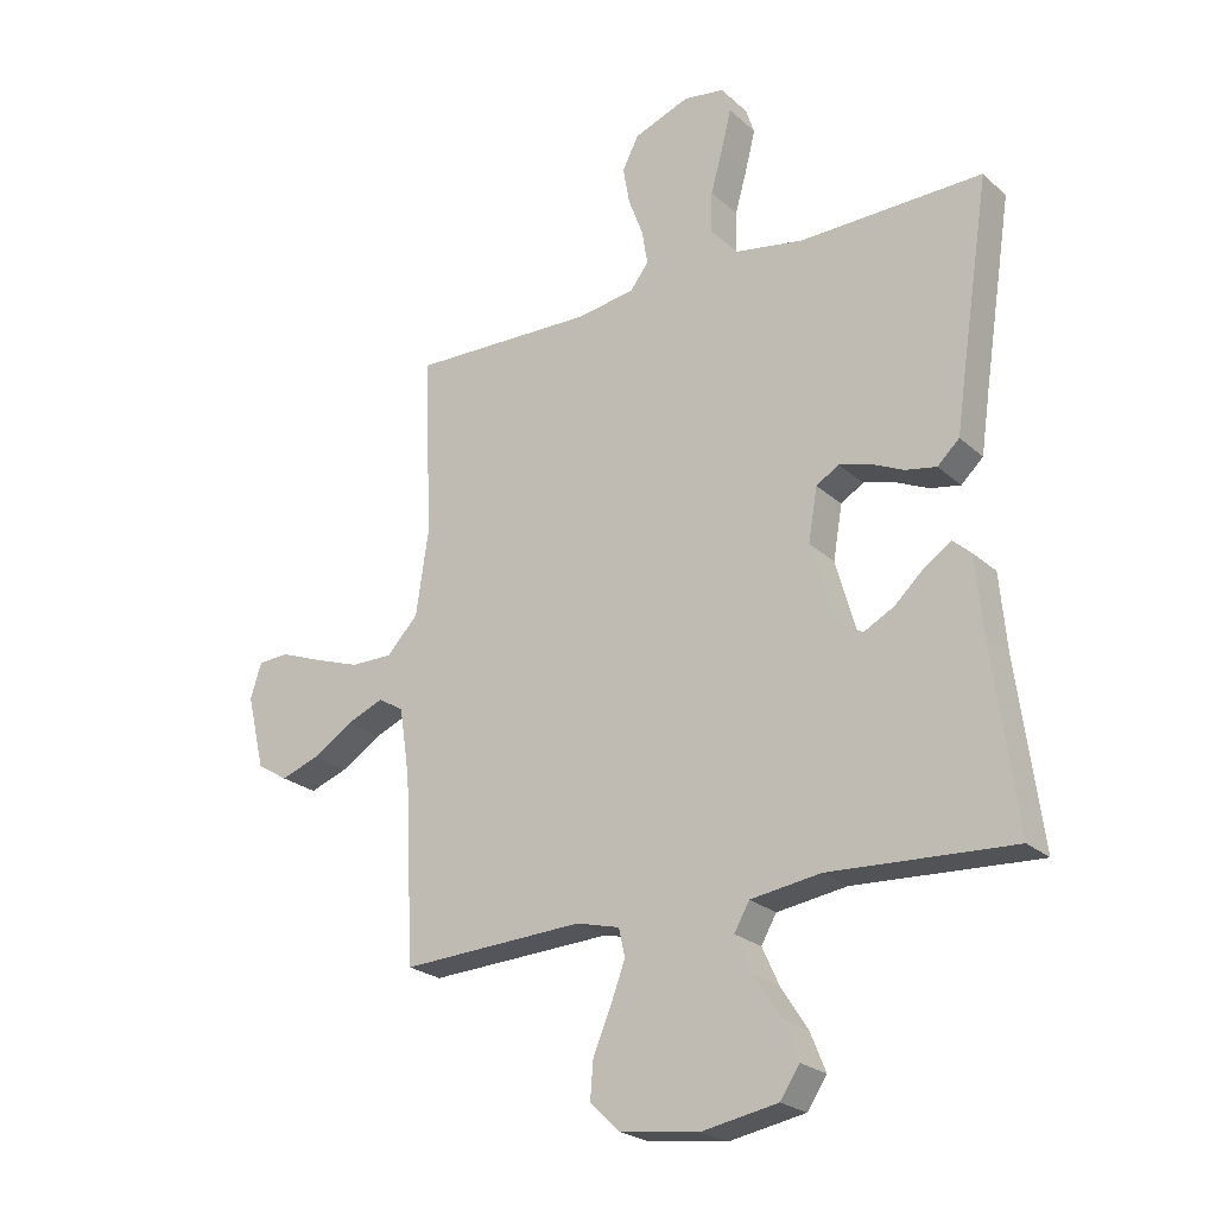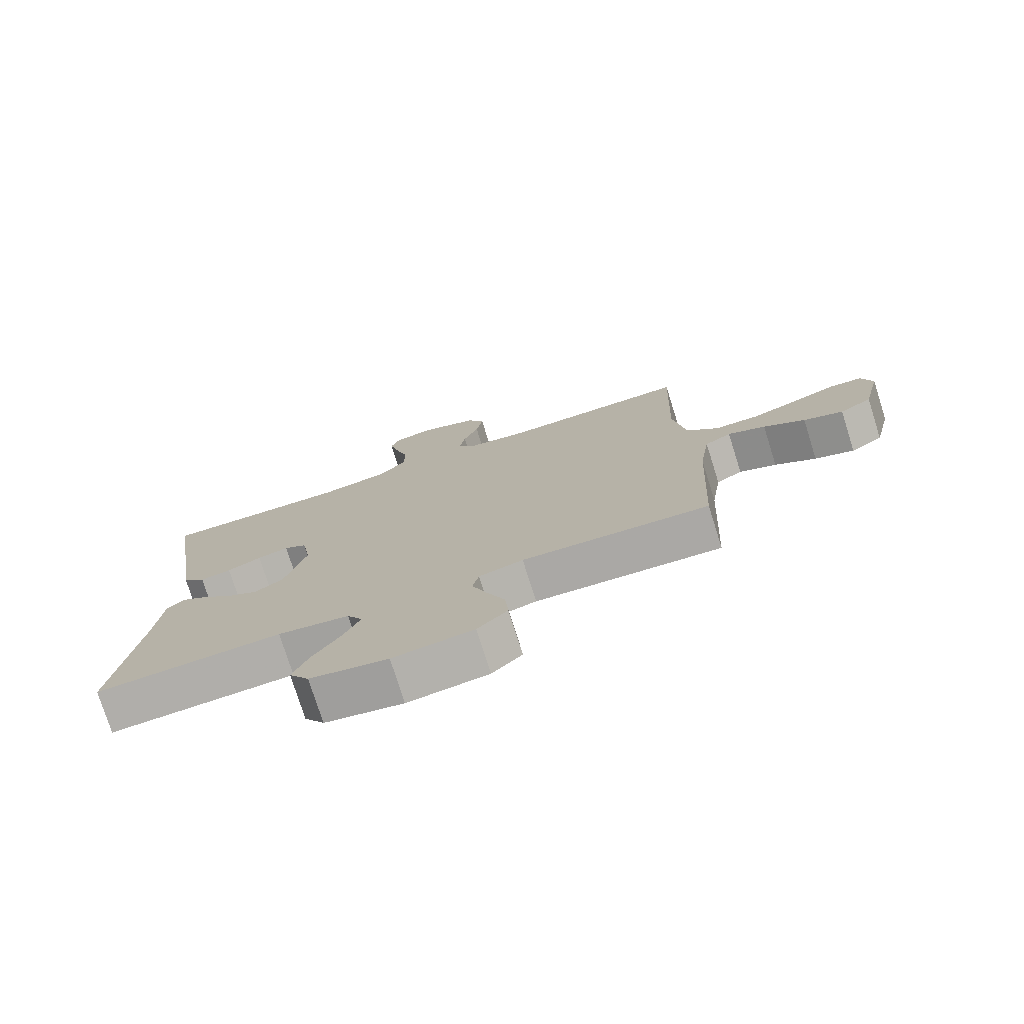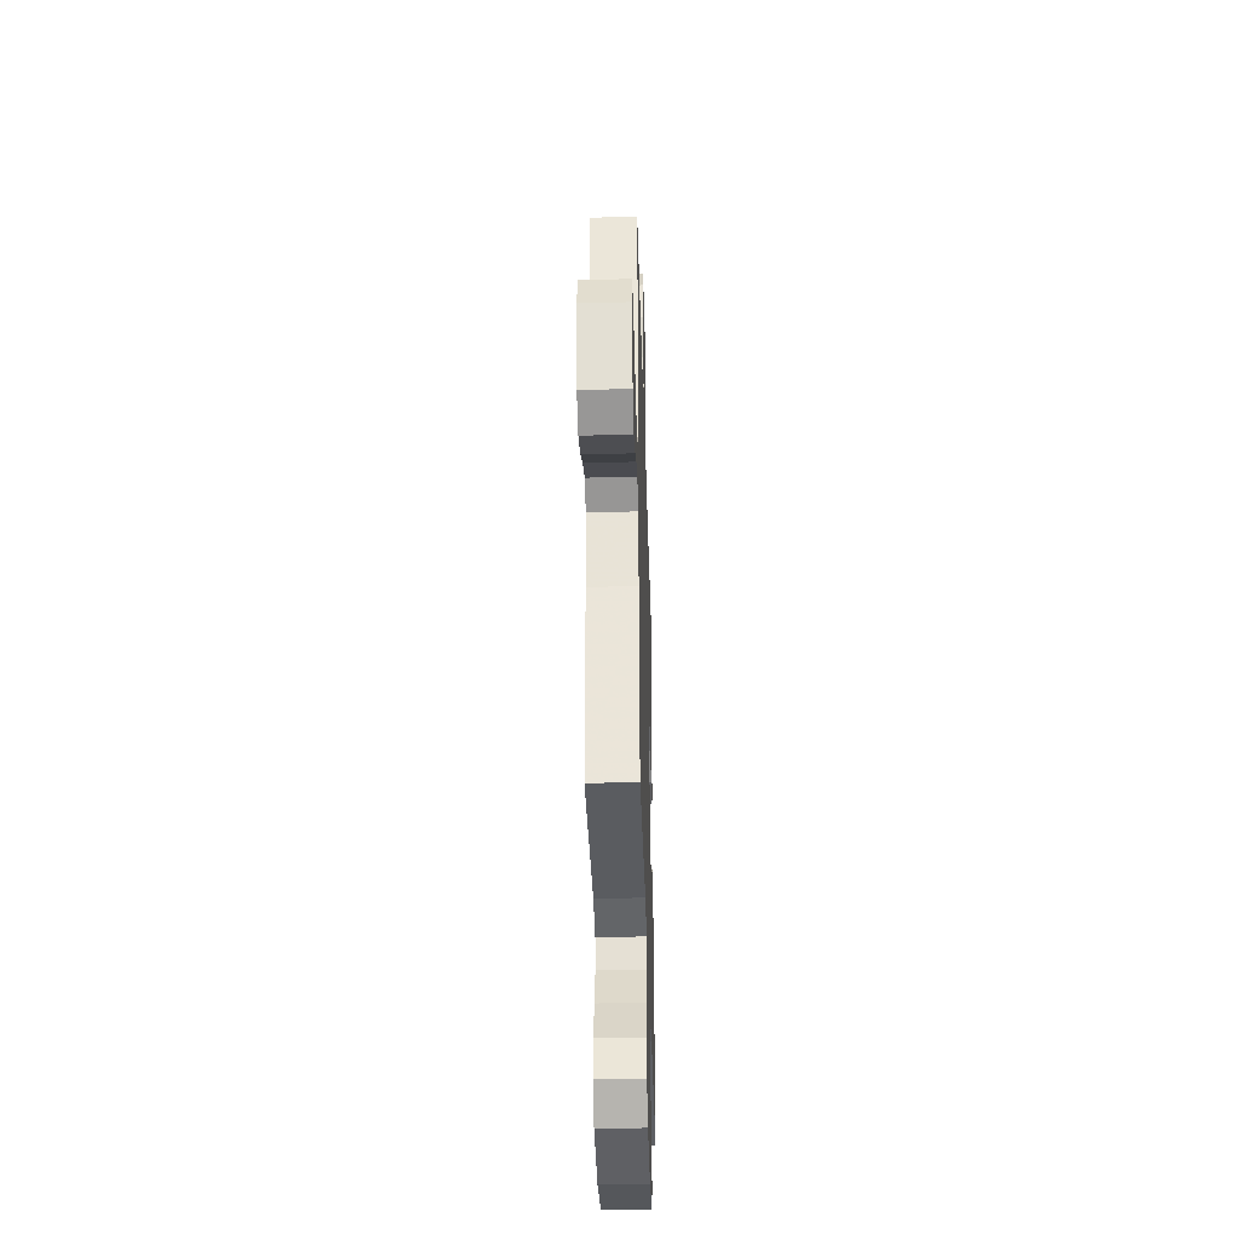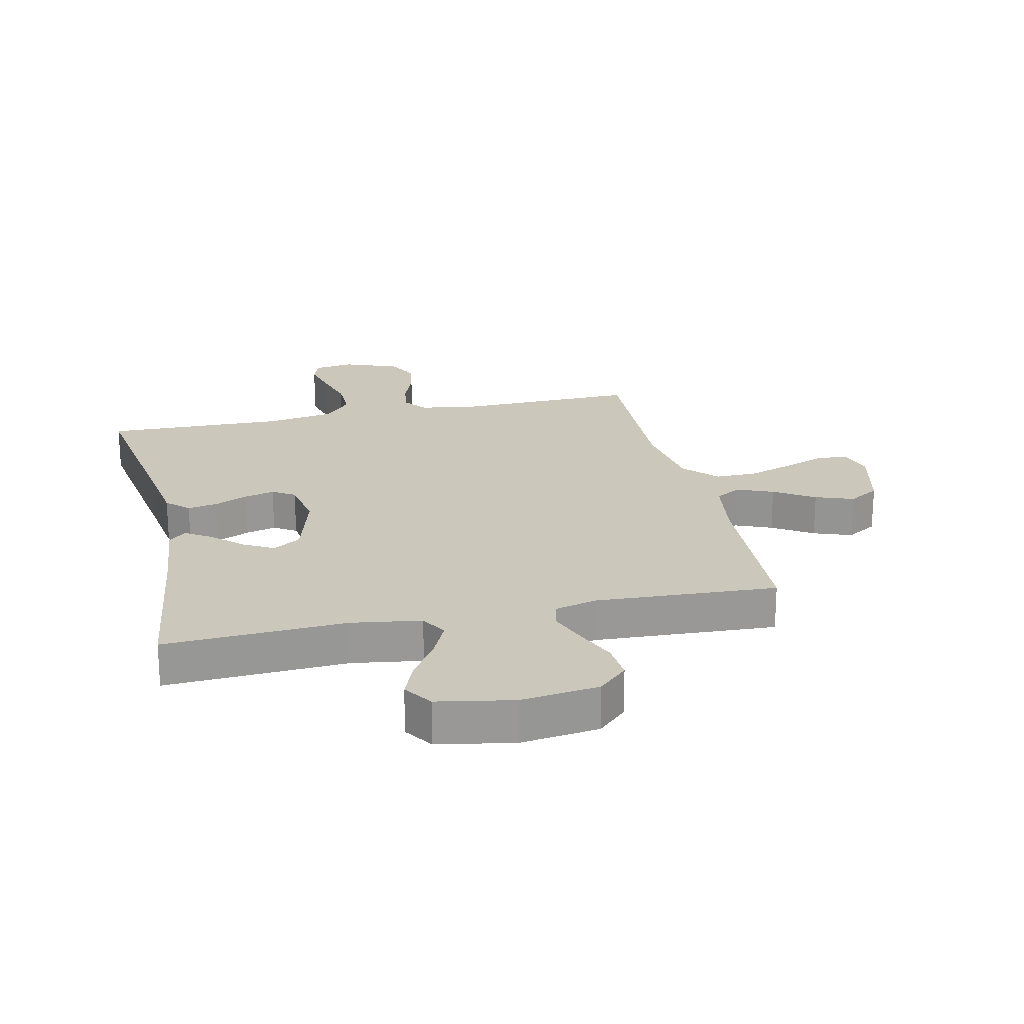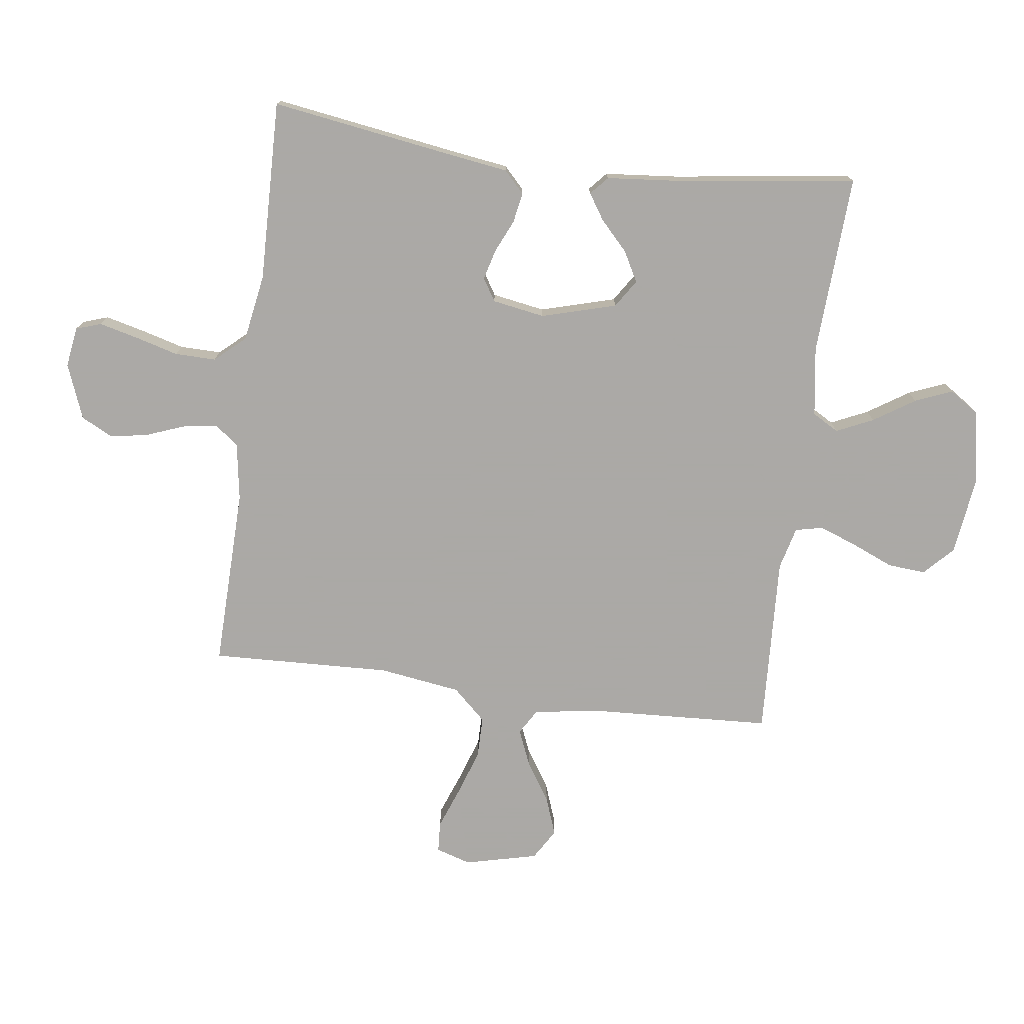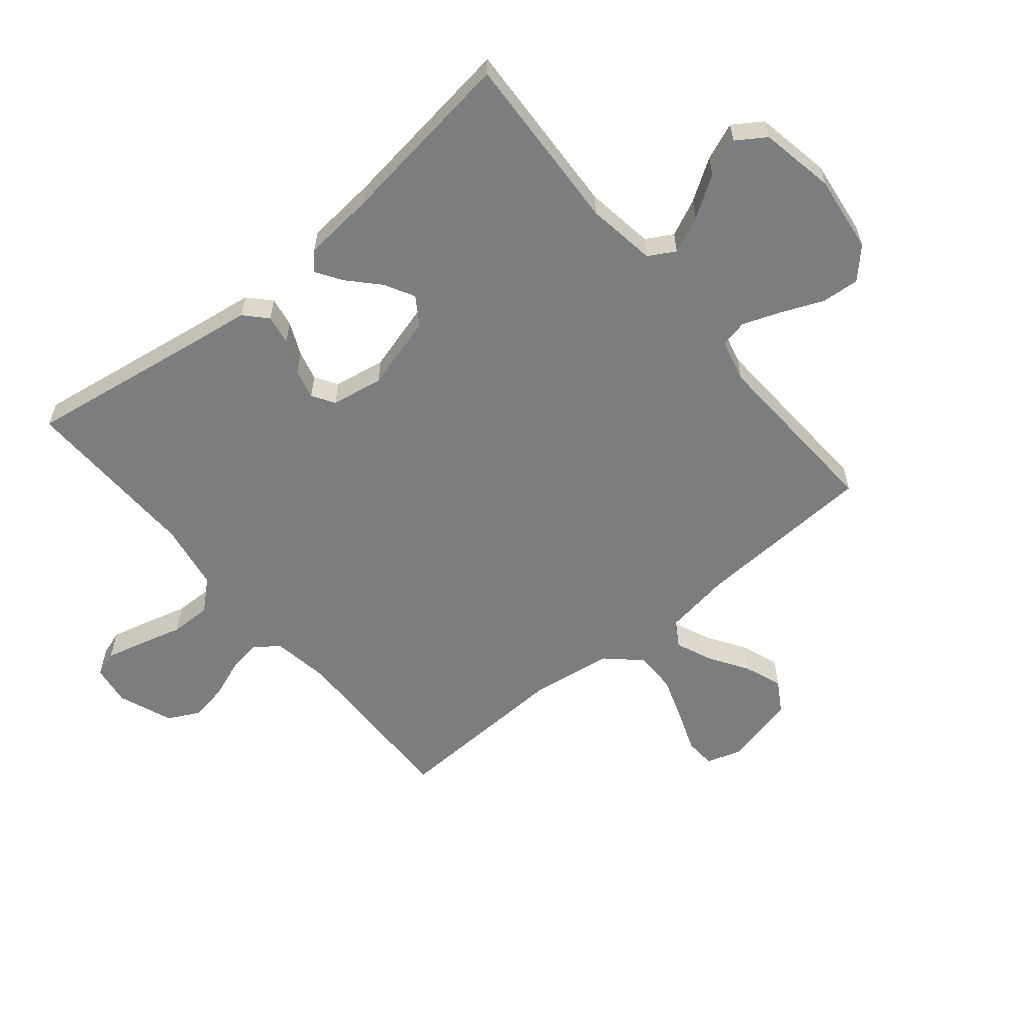
<metadata>
{"format":"obj","ext":"obj","renderer":"f3d","projection":"perspective","resolution":1024,"background":"white","views":[{"elev":-23.5,"azim":34.6,"up":"+Z"},{"elev":-76.4,"azim":-162.5,"up":"+Z"},{"elev":-37.2,"azim":-88.3,"up":"+Z"},{"elev":21.7,"azim":167.4,"up":"+Y"},{"elev":-75.5,"azim":82.5,"up":"+Y"},{"elev":-59.0,"azim":129.7,"up":"+Y"}]}
</metadata>
<code>
v -0.5 0.07 0.5
v -0.2 0.07 0.493
v -0.104 0.07 0.508
v -0.074 0.07 0.548
v -0.083 0.07 0.604
v -0.107 0.07 0.668
v -0.118 0.07 0.73
v -0.091 0.07 0.783
v 0 0.07 0.818
v 0.067 0.07 0.808
v 0.081 0.07 0.766
v 0.065 0.07 0.702
v 0.045 0.07 0.63
v 0.044 0.07 0.562
v 0.088 0.07 0.512
v 0.2 0.07 0.493
v 0.5 0.07 0.5
v 0.454 0.07 0.2
v 0.439 0.07 0.097
v 0.403 0.07 0.063
v 0.353 0.07 0.072
v 0.298 0.07 0.097
v 0.248 0.07 0.11
v 0.211 0.07 0.087
v 0.196 0.07 0
v 0.231 0.07 -0.124
v 0.277 0.07 -0.154
v 0.327 0.07 -0.127
v 0.376 0.07 -0.081
v 0.419 0.07 -0.053
v 0.449 0.07 -0.08
v 0.46 0.07 -0.2
v 0.5 0.07 -0.5
v 0.2 0.07 -0.484
v 0.085 0.07 -0.501
v 0.06 0.07 -0.545
v 0.088 0.07 -0.606
v 0.132 0.07 -0.674
v 0.157 0.07 -0.736
v 0.125 0.07 -0.784
v 0 0.07 -0.807
v -0.129 0.07 -0.79
v -0.177 0.07 -0.744
v -0.172 0.07 -0.681
v -0.143 0.07 -0.613
v -0.119 0.07 -0.549
v -0.129 0.07 -0.503
v -0.2 0.07 -0.485
v -0.5 0.07 -0.5
v -0.515 0.07 -0.2
v -0.532 0.07 -0.087
v -0.574 0.07 -0.062
v -0.634 0.07 -0.087
v -0.7 0.07 -0.129
v -0.763 0.07 -0.152
v -0.814 0.07 -0.121
v -0.843 0.07 0
v -0.825 0.07 0.058
v -0.774 0.07 0.061
v -0.705 0.07 0.035
v -0.629 0.07 0.009
v -0.56 0.07 0.009
v -0.509 0.07 0.064
v -0.489 0.07 0.2
v -0.5 0 0.5
v -0.2 0 0.493
v -0.104 0 0.508
v -0.074 0 0.548
v -0.083 0 0.604
v -0.107 0 0.668
v -0.118 0 0.73
v -0.091 0 0.783
v 0 0 0.818
v 0.067 0 0.808
v 0.081 0 0.766
v 0.065 0 0.702
v 0.045 0 0.63
v 0.044 0 0.562
v 0.088 0 0.512
v 0.2 0 0.493
v 0.5 0 0.5
v 0.454 0 0.2
v 0.439 0 0.097
v 0.403 0 0.063
v 0.353 0 0.072
v 0.298 0 0.097
v 0.248 0 0.11
v 0.211 0 0.087
v 0.196 0 0
v 0.231 0 -0.124
v 0.277 0 -0.154
v 0.327 0 -0.127
v 0.376 0 -0.081
v 0.419 0 -0.053
v 0.449 0 -0.08
v 0.46 0 -0.2
v 0.5 0 -0.5
v 0.2 0 -0.484
v 0.085 0 -0.501
v 0.06 0 -0.545
v 0.088 0 -0.606
v 0.132 0 -0.674
v 0.157 0 -0.736
v 0.125 0 -0.784
v 0 0 -0.807
v -0.129 0 -0.79
v -0.177 0 -0.744
v -0.172 0 -0.681
v -0.143 0 -0.613
v -0.119 0 -0.549
v -0.129 0 -0.503
v -0.2 0 -0.485
v -0.5 0 -0.5
v -0.515 0 -0.2
v -0.532 0 -0.087
v -0.574 0 -0.062
v -0.634 0 -0.087
v -0.7 0 -0.129
v -0.763 0 -0.152
v -0.814 0 -0.121
v -0.843 0 0
v -0.825 0 0.058
v -0.774 0 0.061
v -0.705 0 0.035
v -0.629 0 0.009
v -0.56 0 0.009
v -0.509 0 0.064
v -0.489 0 0.2
f 58 59 60
f 57 58 60
f 56 57 60
f 55 56 60
f 54 55 60
f 53 54 60
f 52 53 60 61
f 51 52 61 62
f 48 49 50
f 47 48 50 51
f 43 44 45
f 42 43 45
f 41 42 45
f 40 41 45
f 39 40 45
f 38 39 45
f 37 38 45
f 36 37 45 46
f 35 36 46 47
f 32 33 34
f 32 34 35
f 31 32 35
f 30 31 35
f 29 30 35
f 28 29 35
f 27 28 35 47
f 20 21 22
f 19 20 22
f 18 19 22
f 18 22 23
f 17 18 23
f 16 17 23
f 15 16 23 24
f 11 12 13
f 10 11 13
f 9 10 13
f 8 9 13
f 7 8 13
f 6 7 13
f 5 6 13
f 4 5 13 14
f 15 24 25
f 14 15 25
f 4 14 25
f 3 4 25
f 51 62 63
f 47 51 63
f 27 47 63
f 26 27 63
f 26 63 64
f 25 26 64
f 3 25 64
f 2 3 64
f 1 2 64
f 124 123 122
f 124 122 121
f 124 121 120
f 124 120 119
f 124 119 118
f 124 118 117
f 125 124 117 116
f 126 125 116 115
f 114 113 112
f 115 114 112 111
f 109 108 107
f 109 107 106
f 109 106 105
f 109 105 104
f 109 104 103
f 109 103 102
f 109 102 101
f 110 109 101 100
f 111 110 100 99
f 98 97 96
f 99 98 96
f 99 96 95
f 99 95 94
f 99 94 93
f 99 93 92
f 111 99 92 91
f 86 85 84
f 86 84 83
f 86 83 82
f 87 86 82
f 87 82 81
f 87 81 80
f 88 87 80 79
f 77 76 75
f 77 75 74
f 77 74 73
f 77 73 72
f 77 72 71
f 77 71 70
f 77 70 69
f 78 77 69 68
f 89 88 79
f 89 79 78
f 89 78 68
f 89 68 67
f 127 126 115
f 127 115 111
f 127 111 91
f 127 91 90
f 128 127 90
f 128 90 89
f 128 89 67
f 128 67 66
f 128 66 65
f 1 65 66 2
f 2 66 67 3
f 3 67 68 4
f 4 68 69 5
f 5 69 70 6
f 6 70 71 7
f 7 71 72 8
f 8 72 73 9
f 9 73 74 10
f 10 74 75 11
f 11 75 76 12
f 12 76 77 13
f 13 77 78 14
f 14 78 79 15
f 15 79 80 16
f 16 80 81 17
f 17 81 82 18
f 18 82 83 19
f 19 83 84 20
f 20 84 85 21
f 21 85 86 22
f 22 86 87 23
f 23 87 88 24
f 24 88 89 25
f 25 89 90 26
f 26 90 91 27
f 27 91 92 28
f 28 92 93 29
f 29 93 94 30
f 30 94 95 31
f 31 95 96 32
f 32 96 97 33
f 33 97 98 34
f 34 98 99 35
f 35 99 100 36
f 36 100 101 37
f 37 101 102 38
f 38 102 103 39
f 39 103 104 40
f 40 104 105 41
f 41 105 106 42
f 42 106 107 43
f 43 107 108 44
f 44 108 109 45
f 45 109 110 46
f 46 110 111 47
f 47 111 112 48
f 48 112 113 49
f 49 113 114 50
f 50 114 115 51
f 51 115 116 52
f 52 116 117 53
f 53 117 118 54
f 54 118 119 55
f 55 119 120 56
f 56 120 121 57
f 57 121 122 58
f 58 122 123 59
f 59 123 124 60
f 60 124 125 61
f 61 125 126 62
f 62 126 127 63
f 63 127 128 64
f 64 128 65 1

</code>
